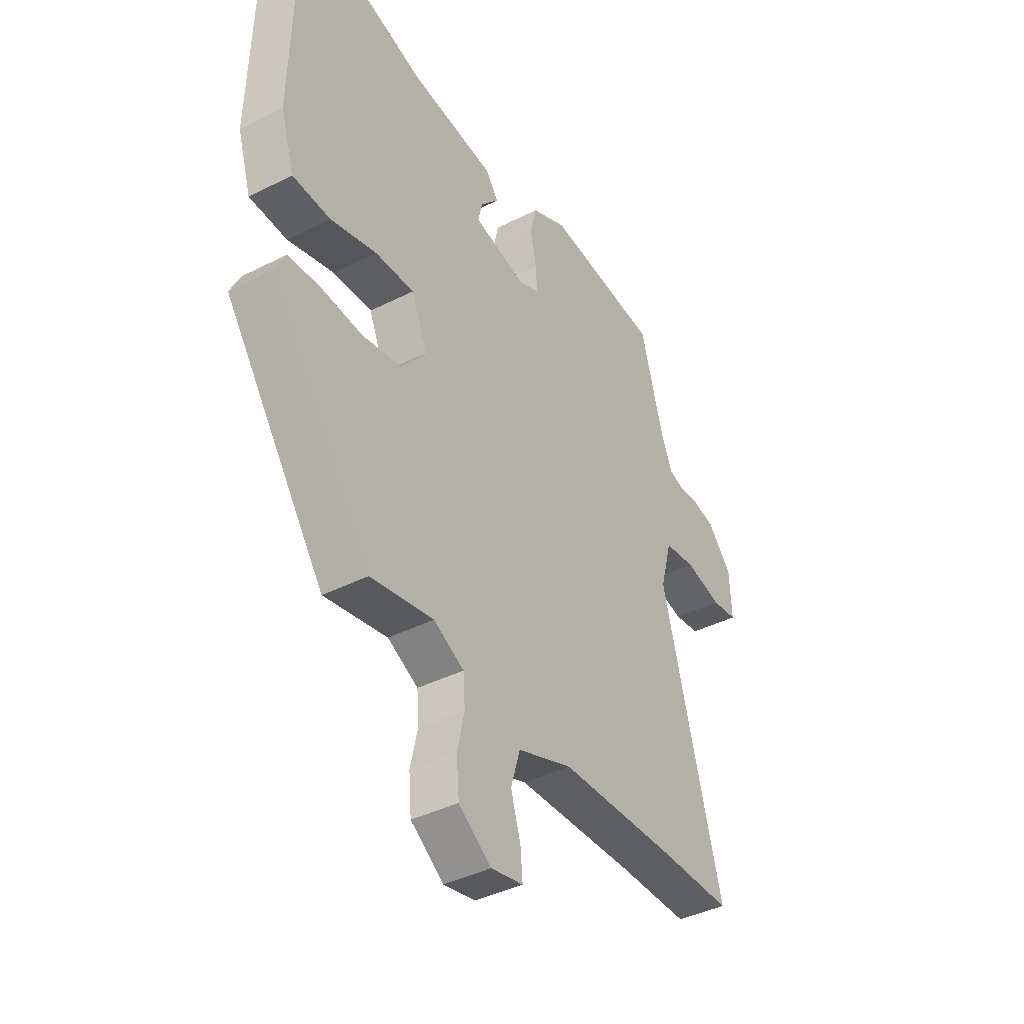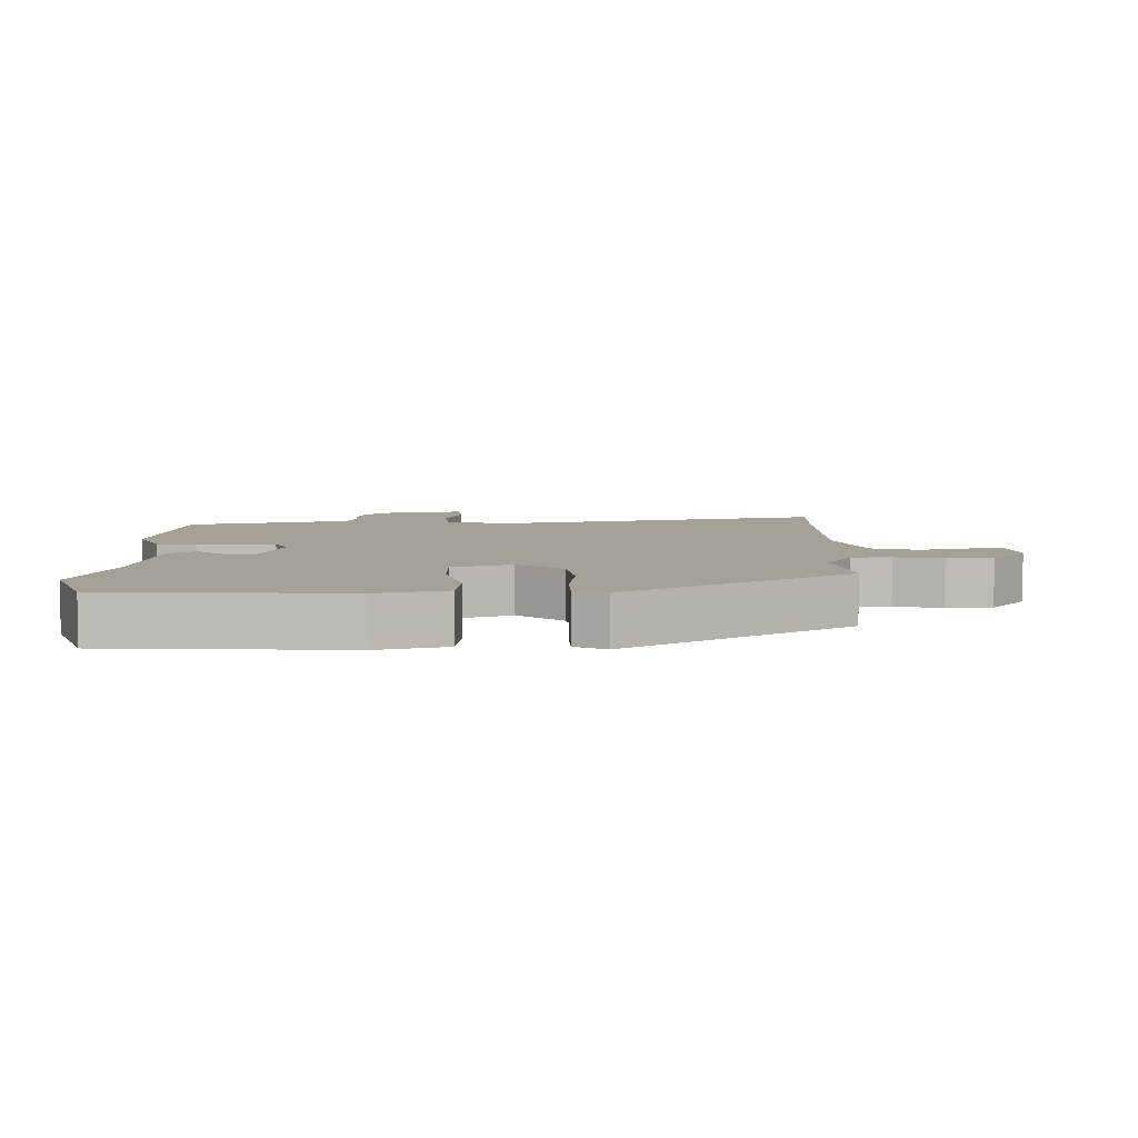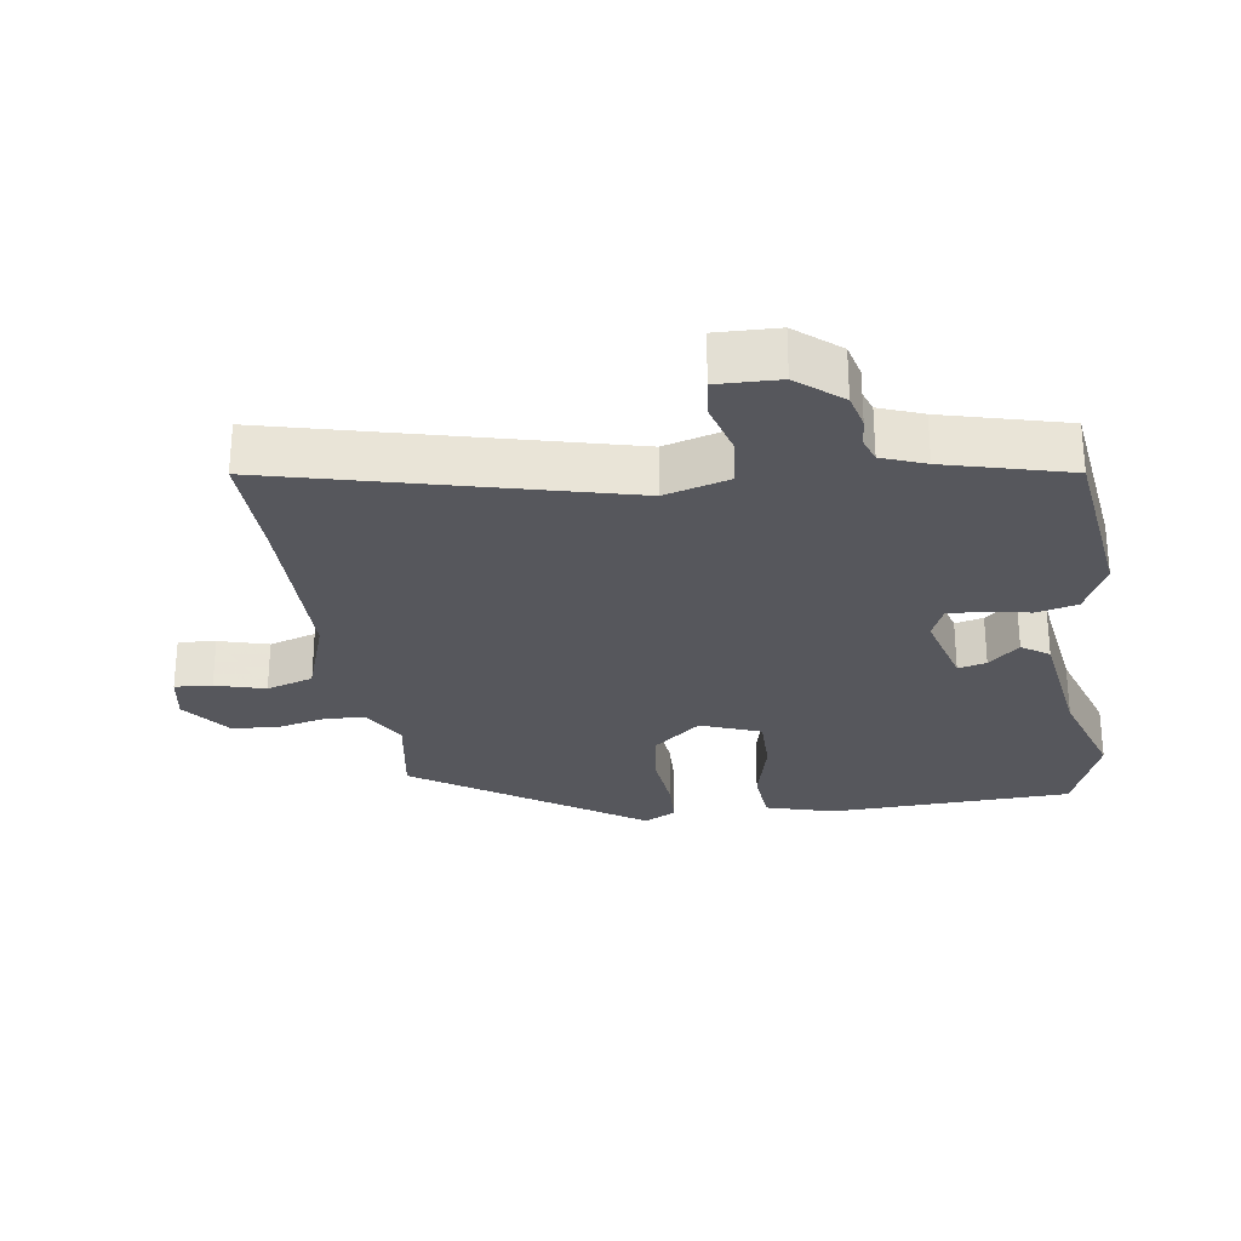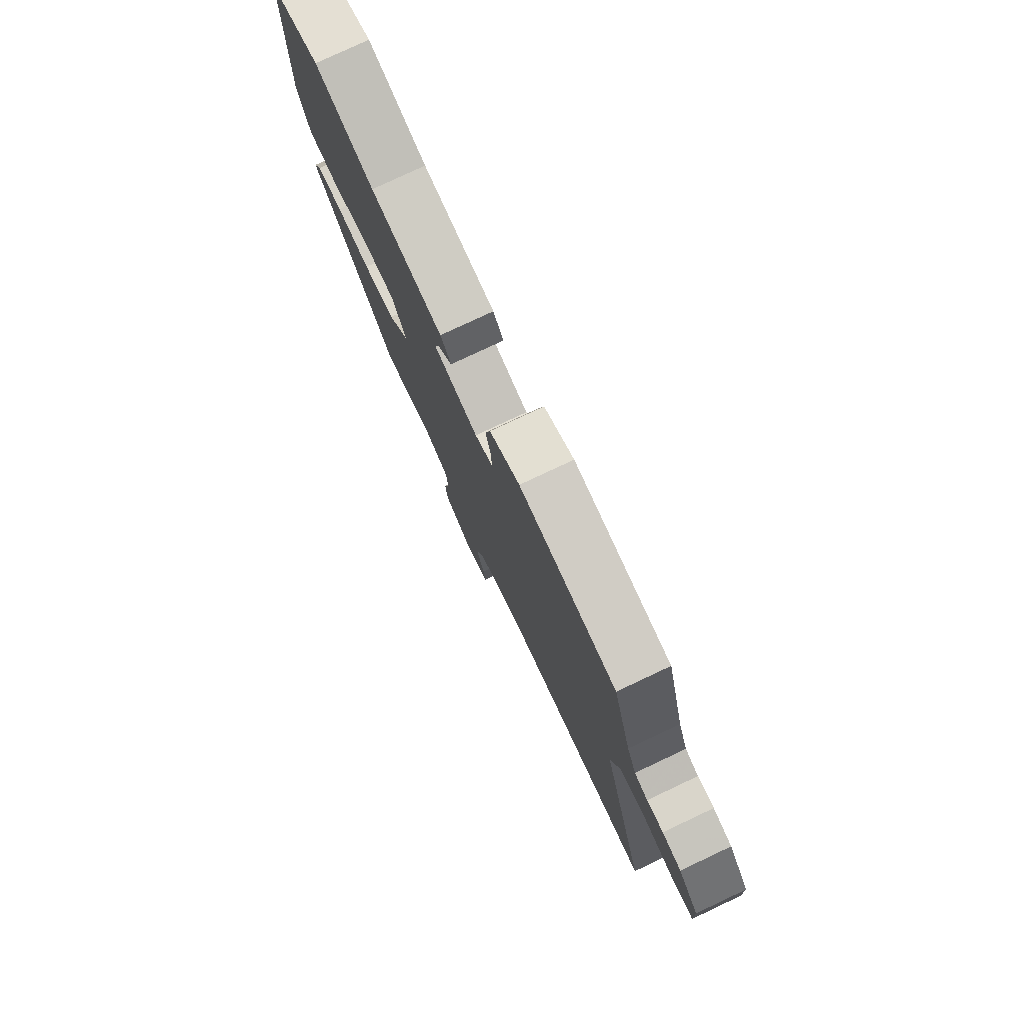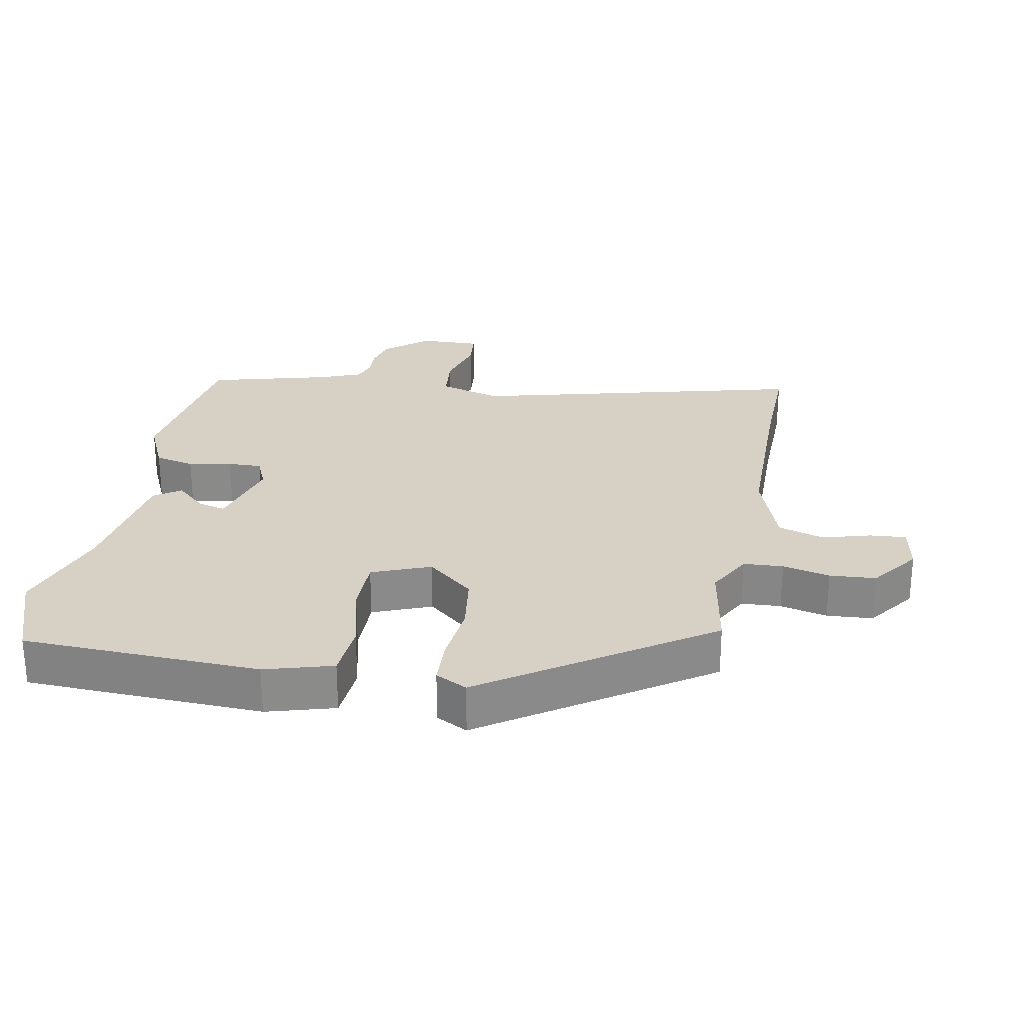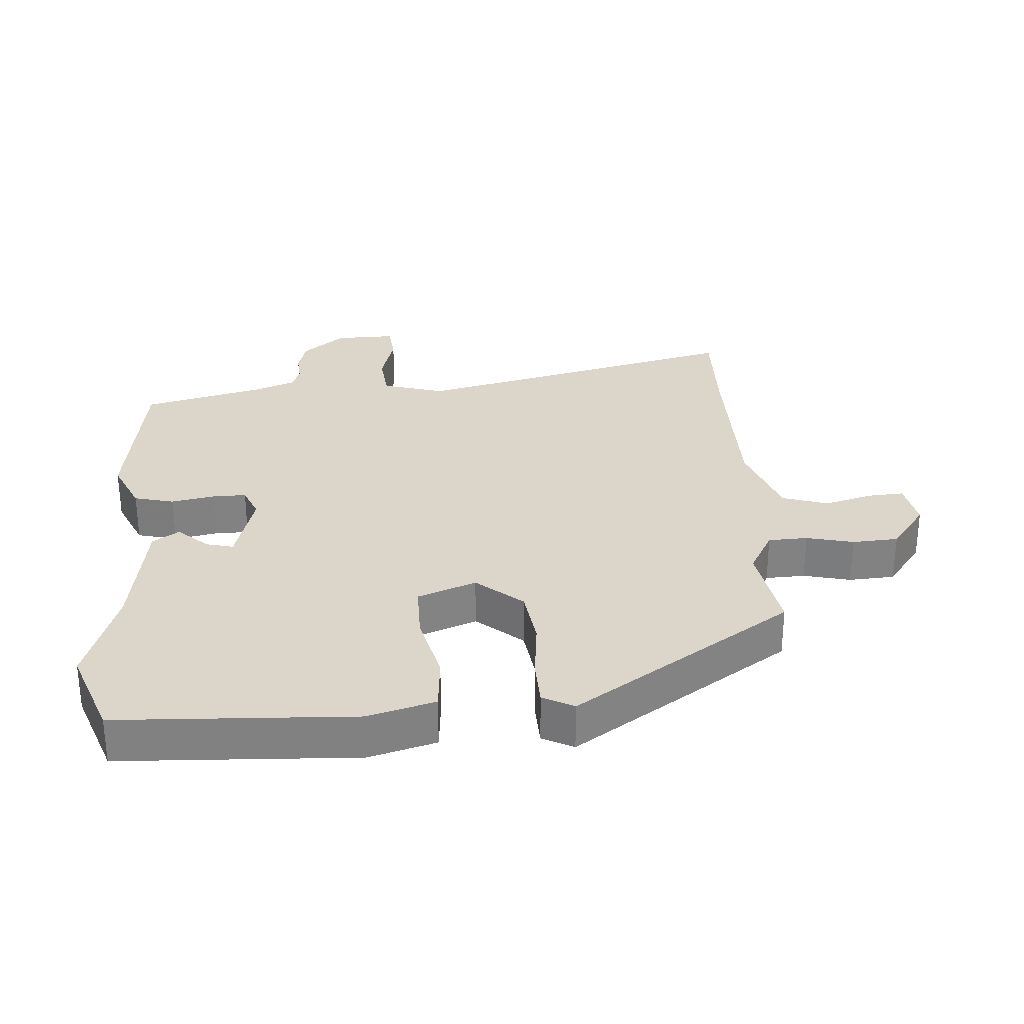
<metadata>
{"format":"obj","ext":"obj","renderer":"f3d","projection":"perspective","resolution":1024,"background":"white","views":[{"elev":-40.0,"azim":122.1,"up":"+Z"},{"elev":6.0,"azim":90.9,"up":"+Y"},{"elev":-27.5,"azim":-80.7,"up":"+Y"},{"elev":78.6,"azim":-115.2,"up":"+Z"},{"elev":26.7,"azim":101.5,"up":"+Y"},{"elev":29.7,"azim":87.2,"up":"+Y"}]}
</metadata>
<code>
v 0.403 0.07 0.538
v 0.539 0.07 0.485
v 0.548 0.07 0.125
v 0.517 0.07 0.023
v 0.432 0.07 0.018
v 0.327 0.07 0.046
v 0.239 0.07 0.048
v 0.203 0.07 -0.04
v 0.261 0.07 -0.111
v 0.349 0.07 -0.125
v 0.443 0.07 -0.117
v 0.514 0.07 -0.121
v 0.538 0.07 -0.169
v 0.309 0.07 -0.498
v 0.167 0.07 -0.472
v 0.098 0.07 -0.508
v 0.094 0.07 -0.568
v 0.11 0.07 -0.64
v 0.104 0.07 -0.71
v 0.03 0.07 -0.763
v -0.042 0.07 -0.749
v -0.037 0.07 -0.694
v -0.015 0.07 -0.621
v -0.036 0.07 -0.551
v -0.16 0.07 -0.506
v -0.429 0.07 -0.5
v -0.591 0.07 -0.501
v -0.456 0.07 0.001
v -0.482 0.07 0.097
v -0.554 0.07 0.106
v -0.636 0.07 0.085
v -0.694 0.07 0.092
v -0.69 0.07 0.184
v -0.635 0.07 0.248
v -0.584 0.07 0.26
v -0.54 0.07 0.256
v -0.504 0.07 0.268
v -0.478 0.07 0.332
v -0.427 0.07 0.514
v -0.167 0.07 0.544
v -0.087 0.07 0.506
v -0.073 0.07 0.445
v -0.087 0.07 0.38
v -0.089 0.07 0.328
v -0.041 0.07 0.307
v 0.077 0.07 0.337
v 0.067 0.07 0.379
v 0.026 0.07 0.425
v 0.054 0.07 0.465
v 0.247 0.07 0.49
v 0.403 0 0.538
v 0.539 0 0.485
v 0.548 0 0.125
v 0.517 0 0.023
v 0.432 0 0.018
v 0.327 0 0.046
v 0.239 0 0.048
v 0.203 0 -0.04
v 0.261 0 -0.111
v 0.349 0 -0.125
v 0.443 0 -0.117
v 0.514 0 -0.121
v 0.538 0 -0.169
v 0.309 0 -0.498
v 0.167 0 -0.472
v 0.098 0 -0.508
v 0.094 0 -0.568
v 0.11 0 -0.64
v 0.104 0 -0.71
v 0.03 0 -0.763
v -0.042 0 -0.749
v -0.037 0 -0.694
v -0.015 0 -0.621
v -0.036 0 -0.551
v -0.16 0 -0.506
v -0.429 0 -0.5
v -0.591 0 -0.501
v -0.456 0 0.001
v -0.482 0 0.097
v -0.554 0 0.106
v -0.636 0 0.085
v -0.694 0 0.092
v -0.69 0 0.184
v -0.635 0 0.248
v -0.584 0 0.26
v -0.54 0 0.256
v -0.504 0 0.268
v -0.478 0 0.332
v -0.427 0 0.514
v -0.167 0 0.544
v -0.087 0 0.506
v -0.073 0 0.445
v -0.087 0 0.38
v -0.089 0 0.328
v -0.041 0 0.307
v 0.077 0 0.337
v 0.067 0 0.379
v 0.026 0 0.425
v 0.054 0 0.465
v 0.247 0 0.49
f 47 48 49 50
f 46 47 50 1
f 40 41 42 43
f 38 39 40 43
f 37 38 43 44
f 36 37 44 45
f 34 35 36
f 33 34 36
f 30 31 32 33
f 29 30 33 36
f 26 27 28
f 25 26 28
f 24 25 28 29
f 20 21 22 23
f 20 23 24
f 17 18 19 20
f 16 17 20 24
f 15 16 24 29
f 10 11 12 13
f 9 10 13 14
f 8 9 14 15
f 3 4 5 6
f 3 6 7
f 46 1 2 3
f 45 46 3 7
f 8 15 29 36
f 7 8 36 45
f 100 99 98 97
f 51 100 97 96
f 93 92 91 90
f 93 90 89 88
f 94 93 88 87
f 95 94 87 86
f 86 85 84
f 86 84 83
f 83 82 81 80
f 86 83 80 79
f 78 77 76
f 78 76 75
f 79 78 75 74
f 73 72 71 70
f 74 73 70
f 70 69 68 67
f 74 70 67 66
f 79 74 66 65
f 63 62 61 60
f 64 63 60 59
f 65 64 59 58
f 56 55 54 53
f 57 56 53
f 53 52 51 96
f 57 53 96 95
f 86 79 65 58
f 95 86 58 57
f 1 51 52 2
f 2 52 53 3
f 3 53 54 4
f 4 54 55 5
f 5 55 56 6
f 6 56 57 7
f 7 57 58 8
f 8 58 59 9
f 9 59 60 10
f 10 60 61 11
f 11 61 62 12
f 12 62 63 13
f 13 63 64 14
f 14 64 65 15
f 15 65 66 16
f 16 66 67 17
f 17 67 68 18
f 18 68 69 19
f 19 69 70 20
f 20 70 71 21
f 21 71 72 22
f 22 72 73 23
f 23 73 74 24
f 24 74 75 25
f 25 75 76 26
f 26 76 77 27
f 27 77 78 28
f 28 78 79 29
f 29 79 80 30
f 30 80 81 31
f 31 81 82 32
f 32 82 83 33
f 33 83 84 34
f 34 84 85 35
f 35 85 86 36
f 36 86 87 37
f 37 87 88 38
f 38 88 89 39
f 39 89 90 40
f 40 90 91 41
f 41 91 92 42
f 42 92 93 43
f 43 93 94 44
f 44 94 95 45
f 45 95 96 46
f 46 96 97 47
f 47 97 98 48
f 48 98 99 49
f 49 99 100 50
f 50 100 51 1

</code>
